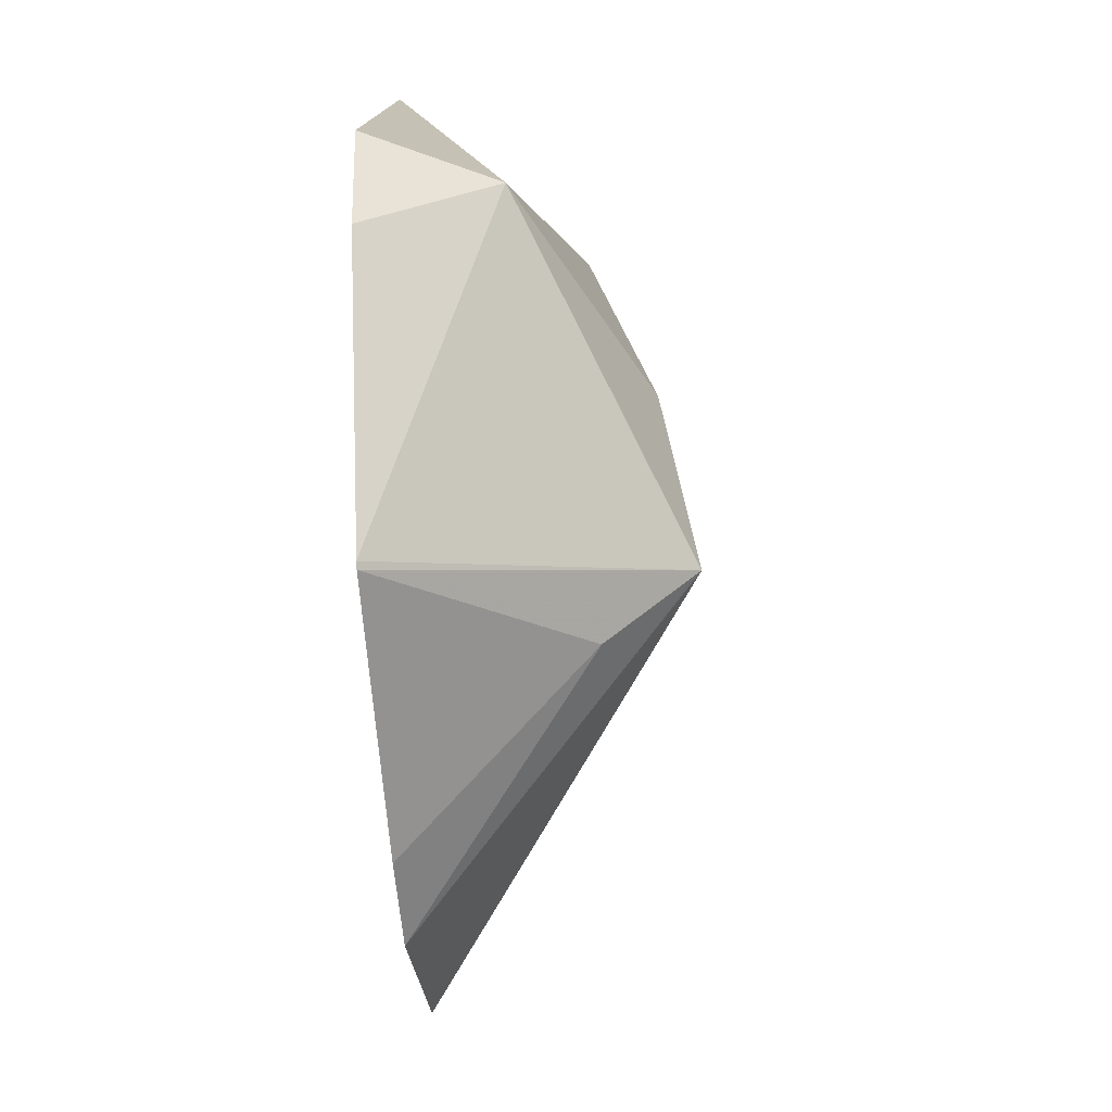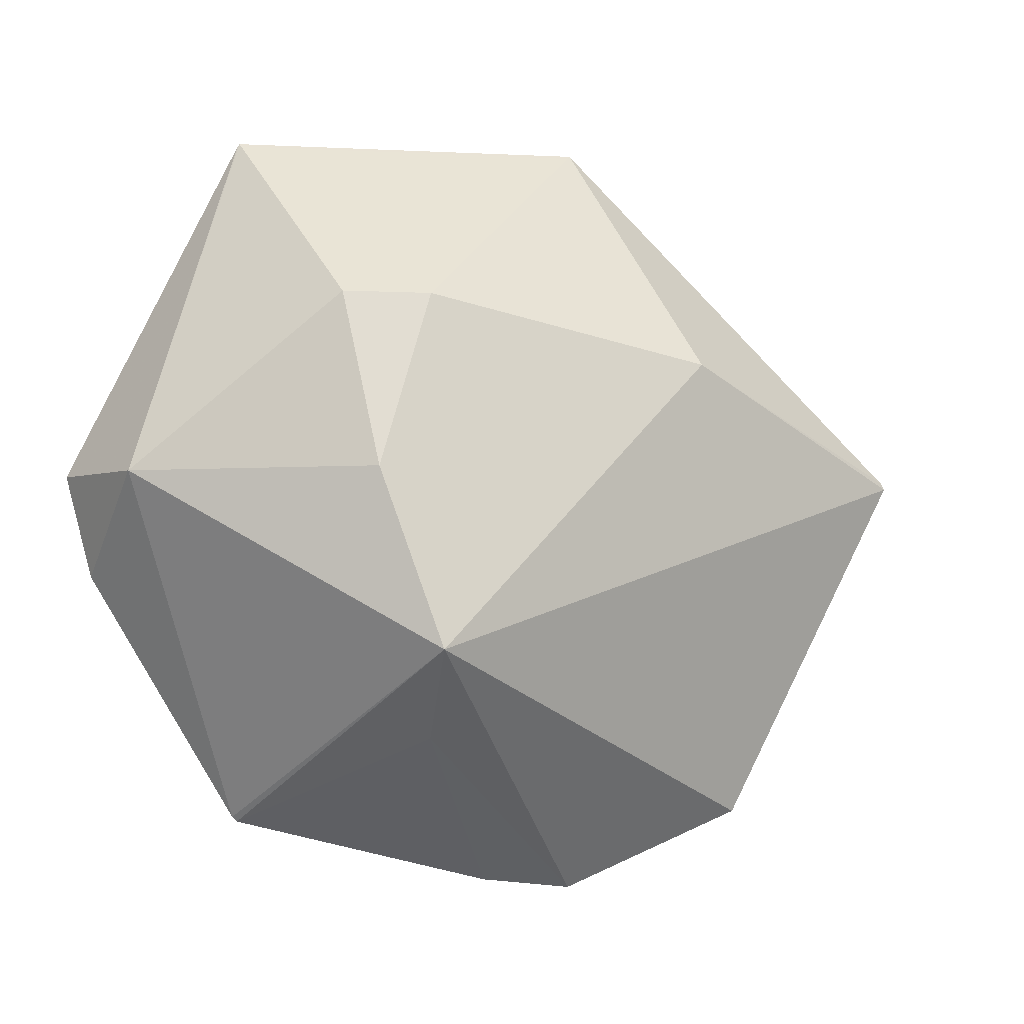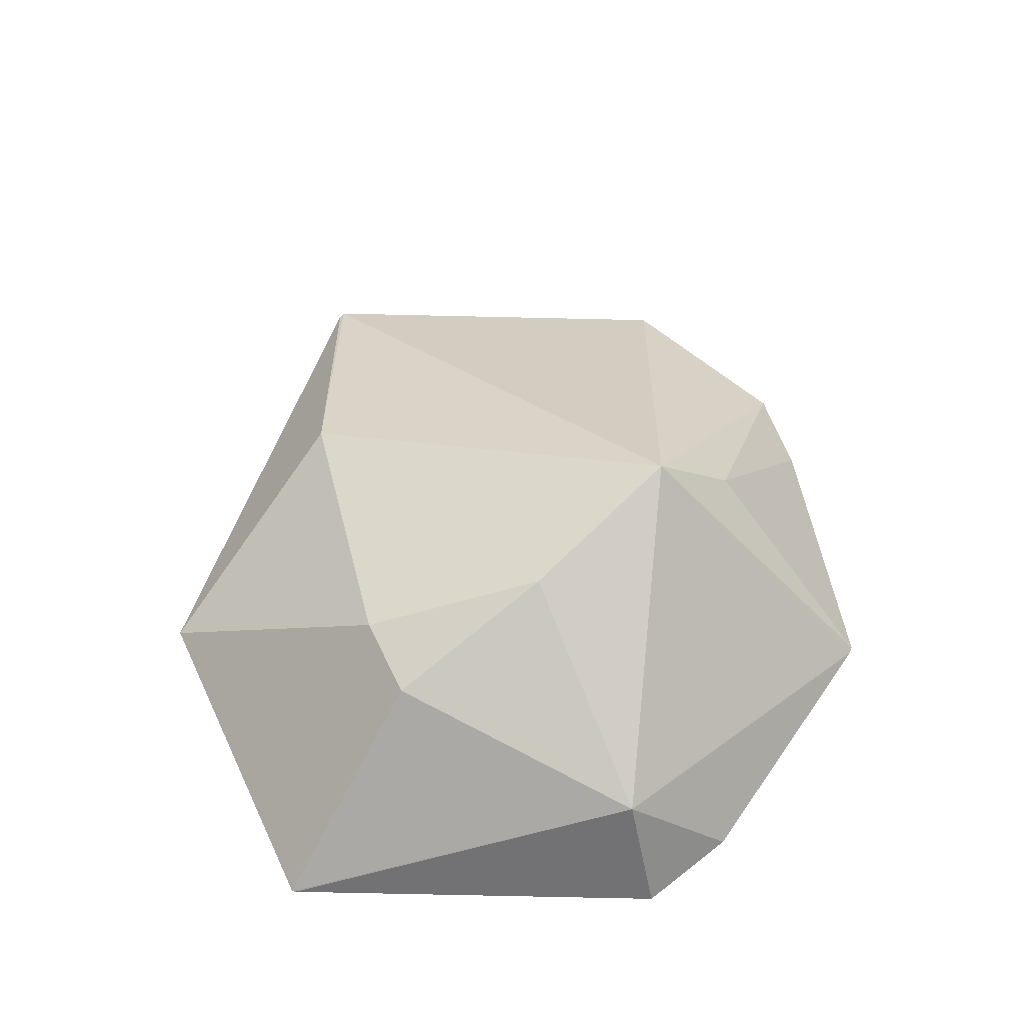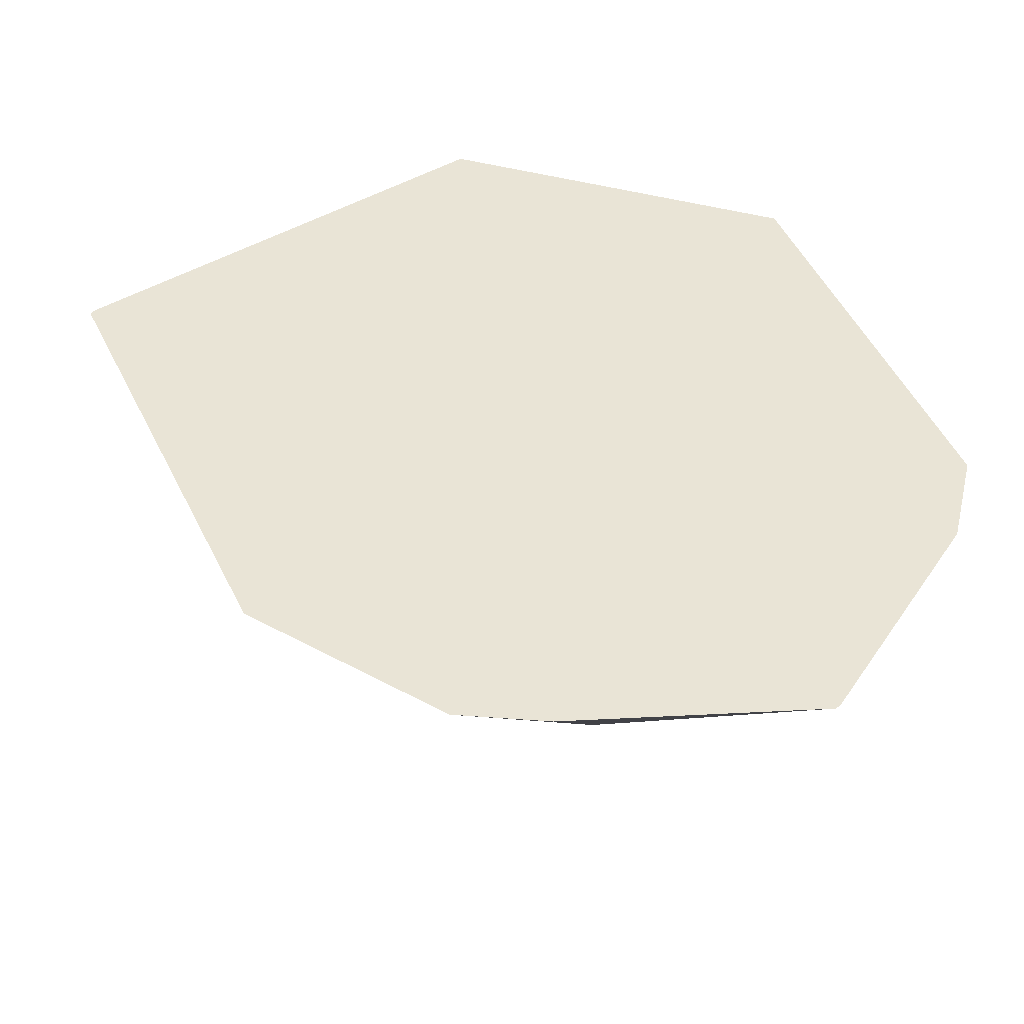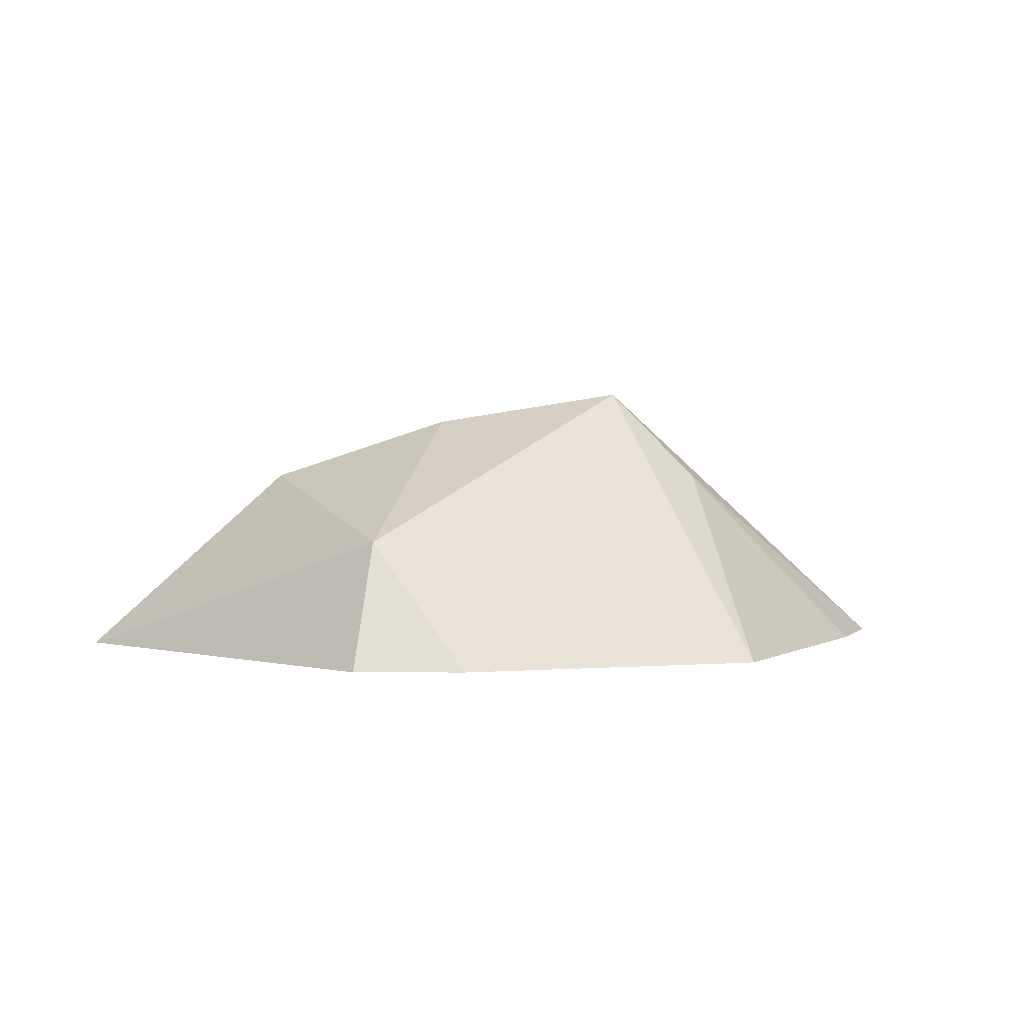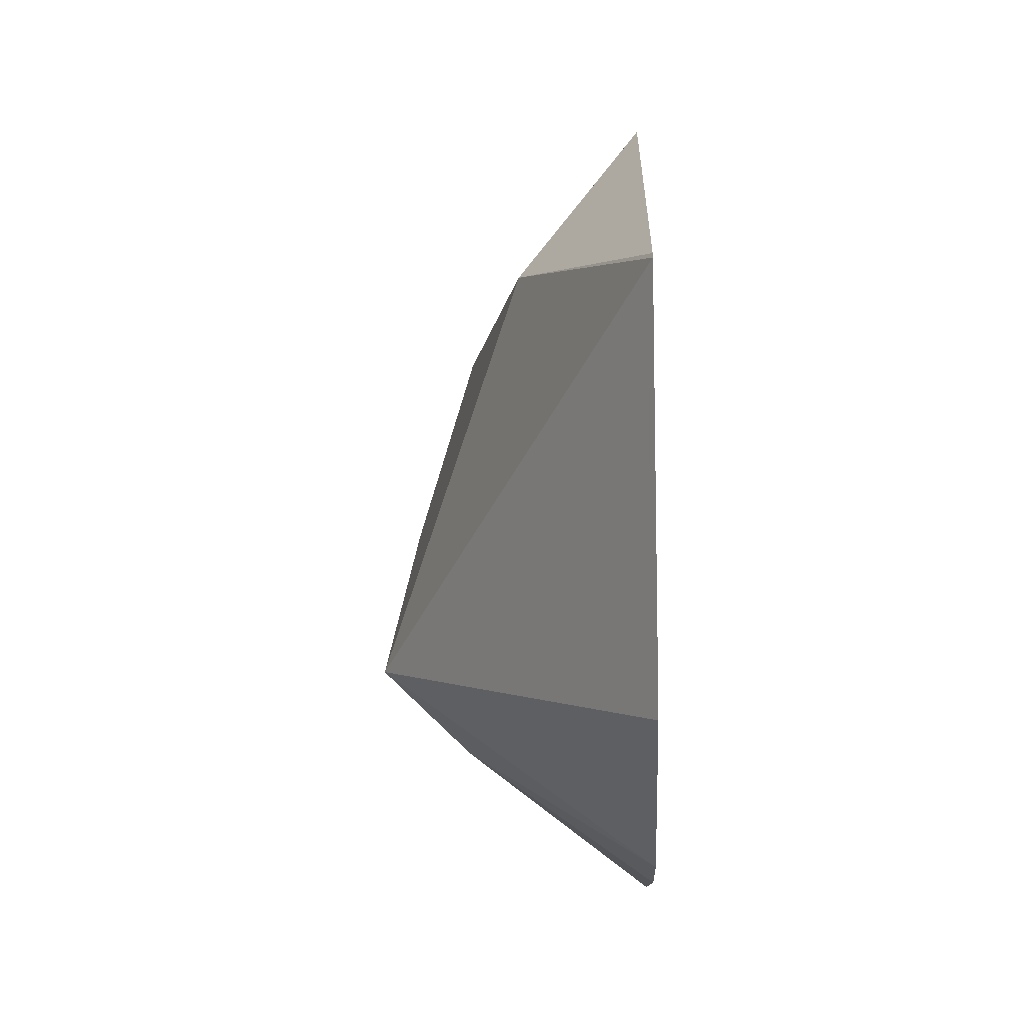
<metadata>
{"format":"obj","ext":"obj","renderer":"f3d","projection":"perspective","resolution":1024,"background":"white","views":[{"elev":-49.8,"azim":-85.6,"up":"+Y"},{"elev":-2.9,"azim":-10.7,"up":"+Y"},{"elev":58.4,"azim":-115.1,"up":"+Z"},{"elev":-45.1,"azim":166.8,"up":"+Y"},{"elev":2.6,"azim":-75.1,"up":"+Z"},{"elev":-24.0,"azim":91.9,"up":"+Y"}]}
</metadata>
<code>
v 5.27e-06 0.01126 0.001245
v -1.3e-07 0.01125 0.00125
v 0.0002083 0.01083 0.001458
v 0.0006303 0.01063 0.001245
v -0.0006276 0.01126 0.001245
v -0.0003123 0.01094 0.001562
v -0.0006249 0.01125 0.00125
v 0.0006357 0.01062 0.001245
v -0.0003123 0.01031 0.001719
v -0.0006312 0.01125 0.001245
v -0.0008333 0.01062 0.001458
v -0.0004686 0.01094 0.001562
v -0.0004166 0.01062 0.001667
v 0.0003232 0.009997 0.001245
v -1.3e-07 0.009859 0.001245
v -0.0006335 0.01 0.001245
v -0.0006249 0.009992 0.001245
v -0.0003123 0.01016 0.001562
v -0.0009402 0.01062 0.001245
v -0.0008944 0.01044 0.001245
v -0.0001615 0.009876 0.001245
f 1 2 3
f 1 3 4
f 1 4 8
f 1 8 14
f 1 14 15
f 1 15 21
f 1 21 17
f 1 17 16
f 1 16 20
f 1 20 19
f 1 19 10
f 1 10 5
f 1 5 7
f 1 7 2
f 2 6 3
f 2 7 12
f 2 12 6
f 3 8 4
f 3 6 9
f 3 9 8
f 5 10 11
f 5 11 12
f 5 12 7
f 6 12 13
f 6 13 9
f 8 9 14
f 9 15 14
f 9 13 11
f 9 11 16
f 9 16 17
f 9 17 18
f 9 18 15
f 10 19 11
f 11 13 12
f 11 19 20
f 11 20 16
f 15 18 21
f 17 21 18

</code>
